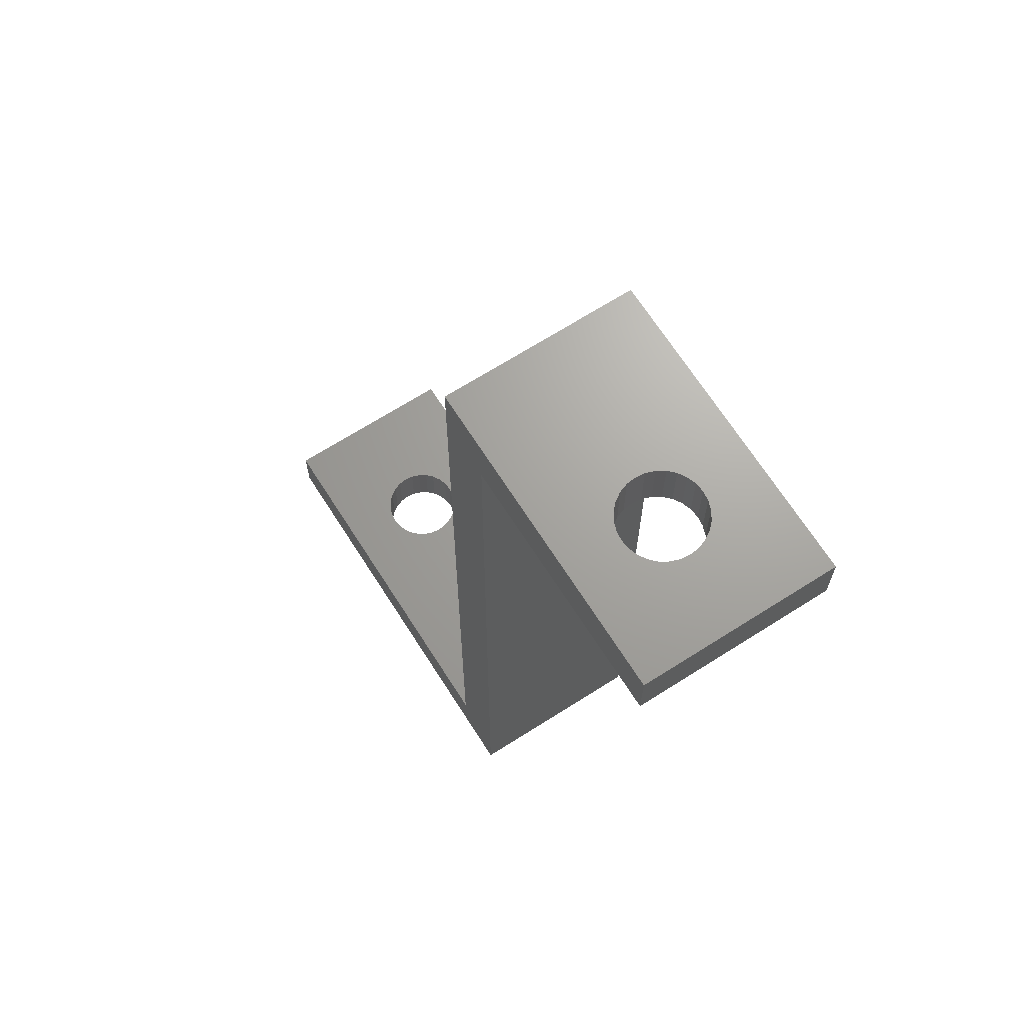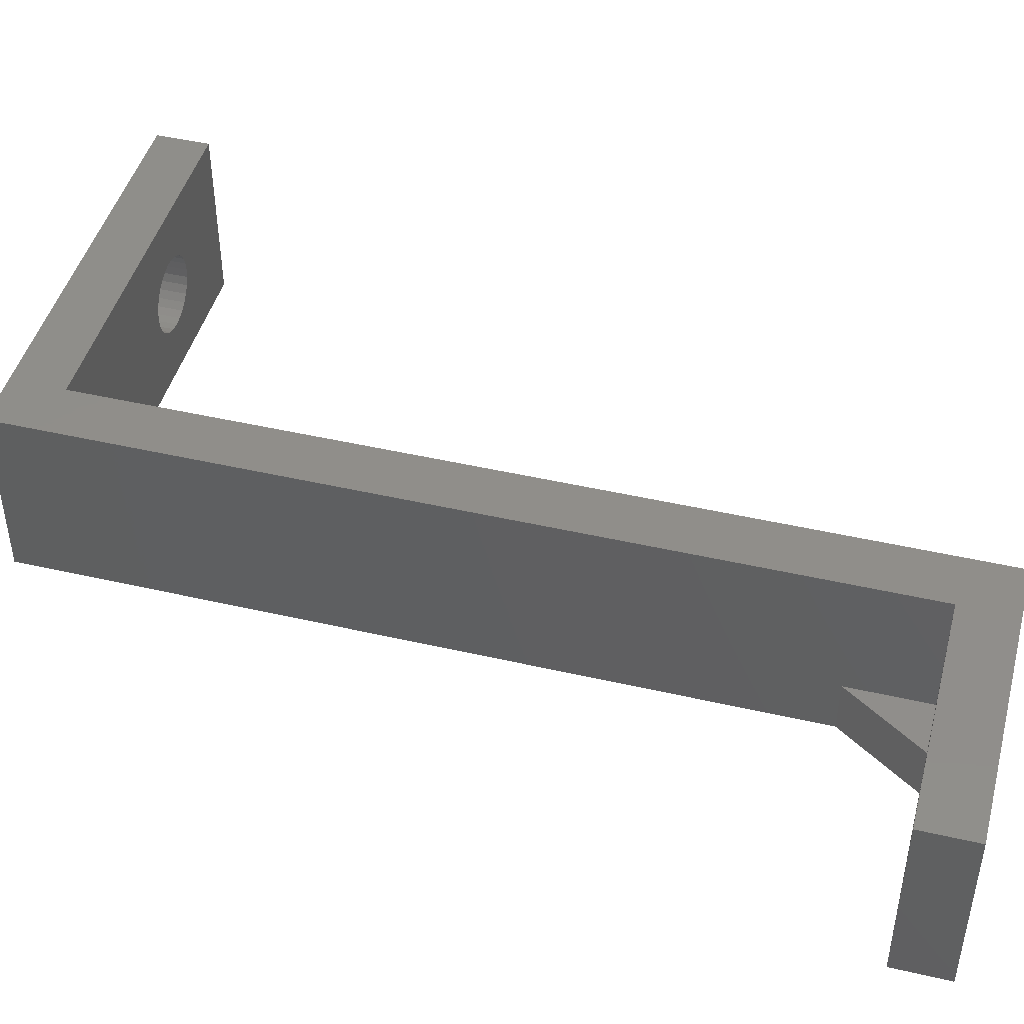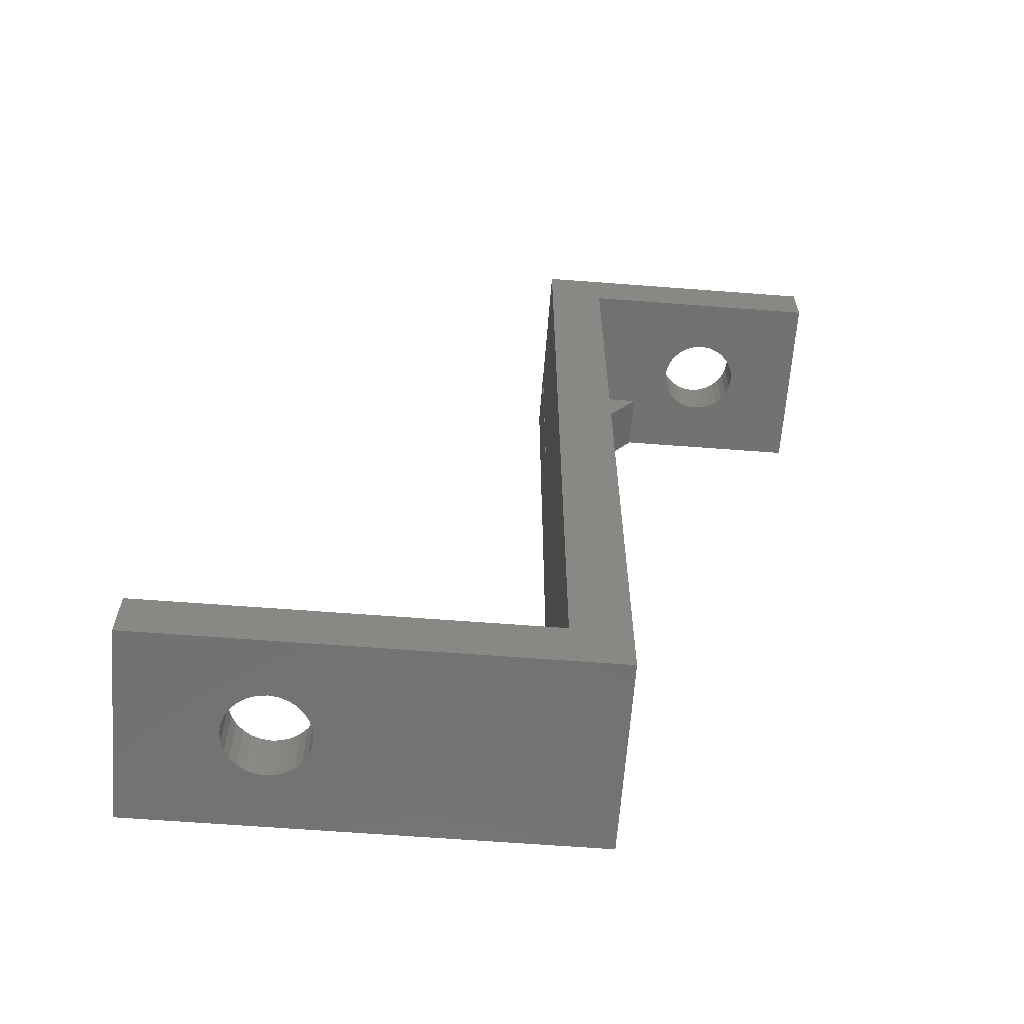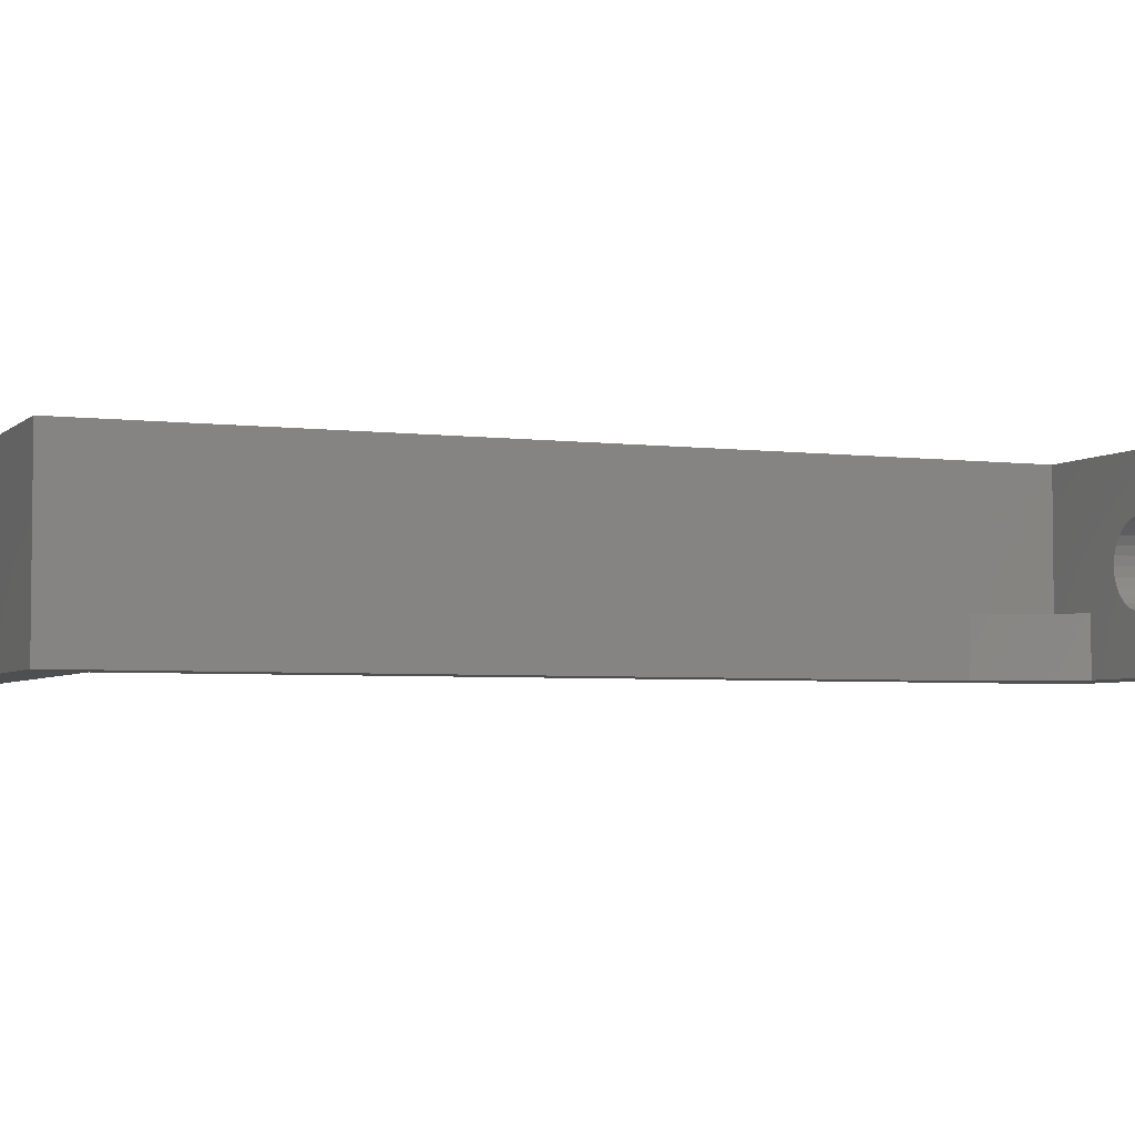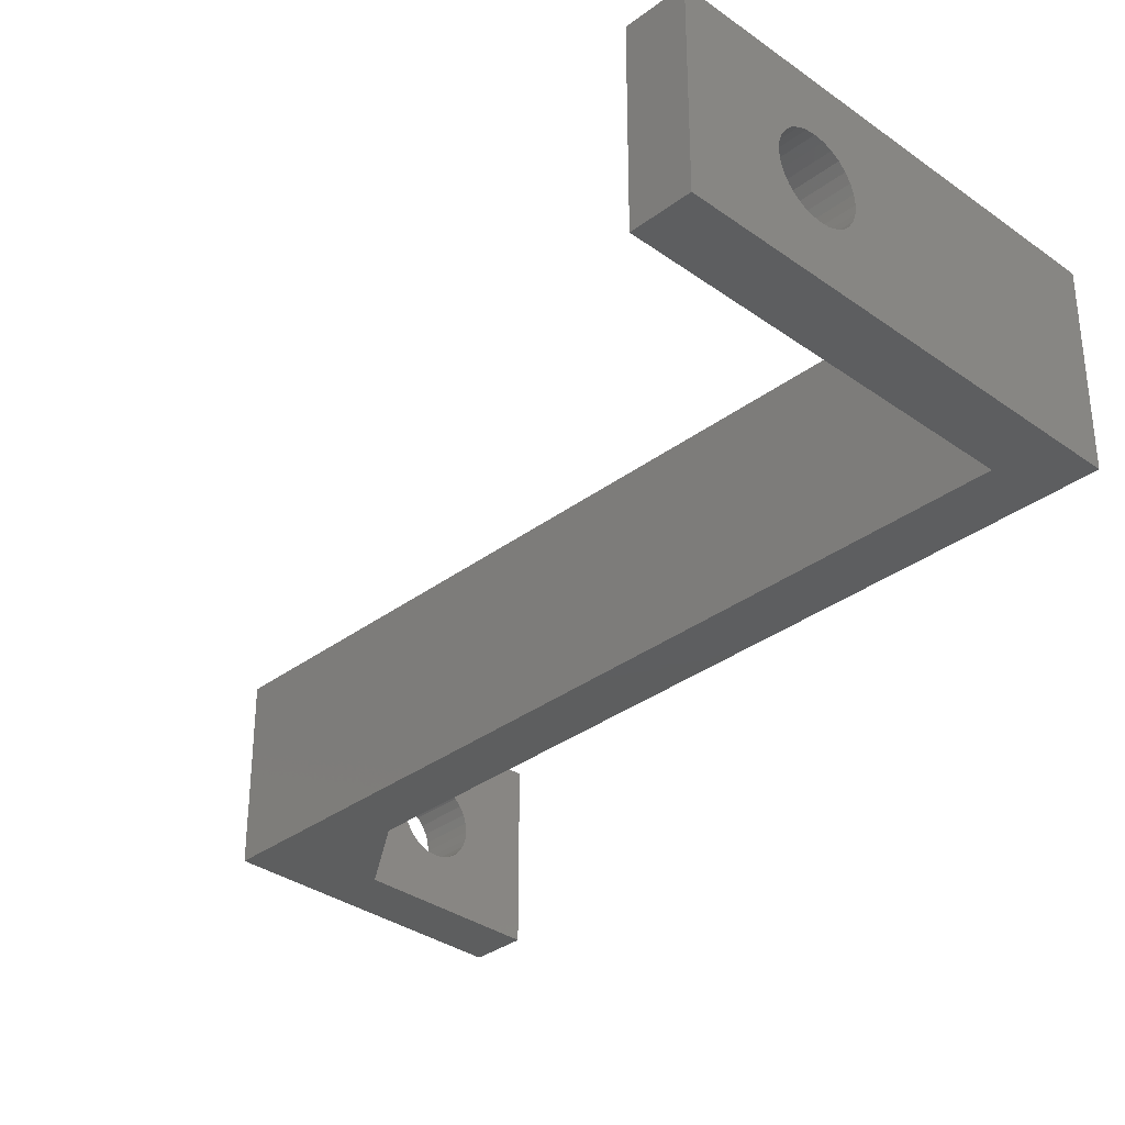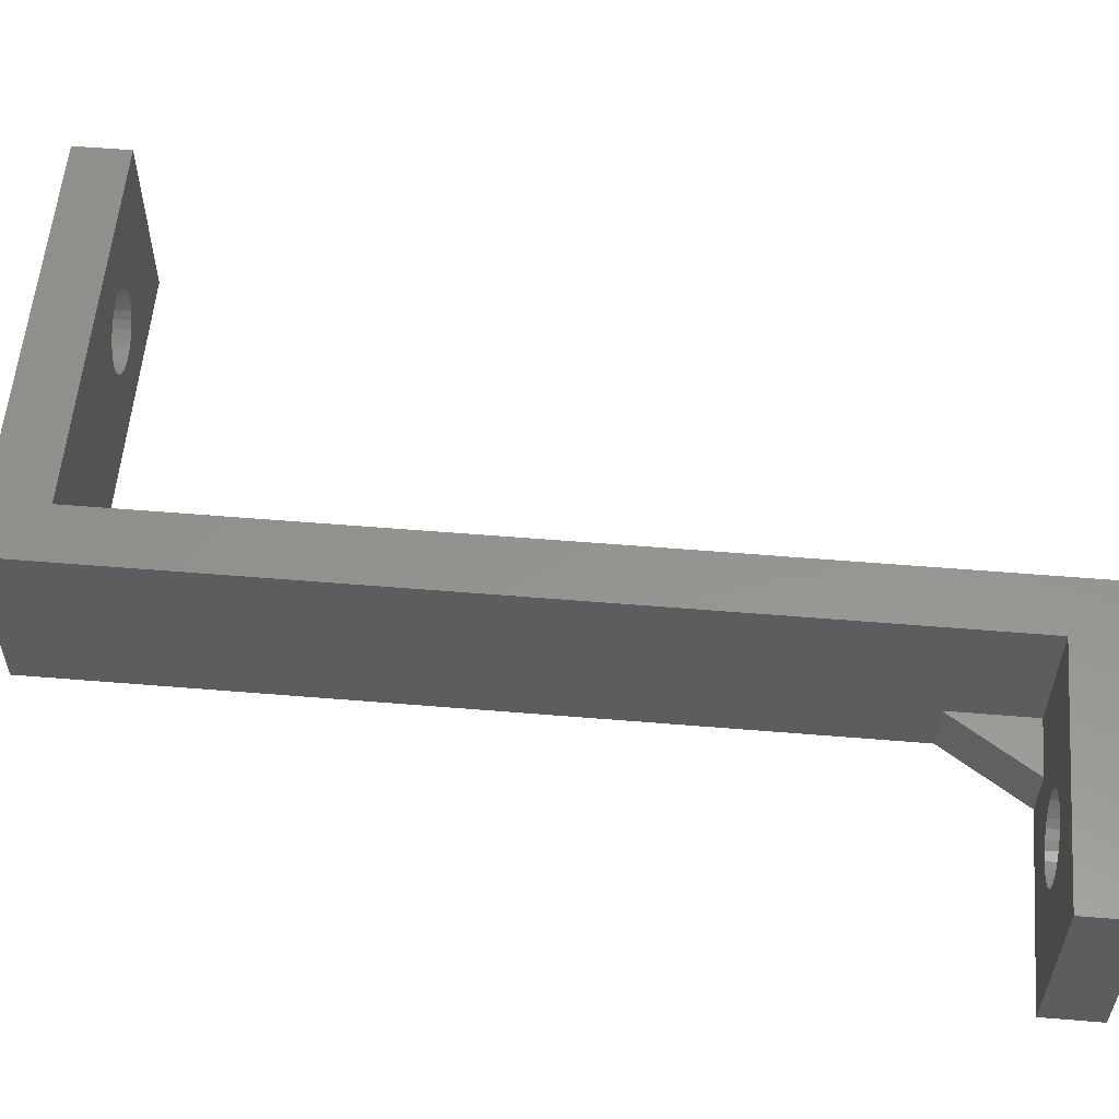
<metadata>
{"format":"stl","ext":"stl","renderer":"f3d","projection":"perspective","resolution":1024,"background":"white","views":[{"elev":67.9,"azim":57.5,"up":"+Y"},{"elev":45.5,"azim":104.9,"up":"+Z"},{"elev":-63.9,"azim":-4.4,"up":"+Y"},{"elev":-4.0,"azim":67.3,"up":"+Z"},{"elev":-33.6,"azim":-44.4,"up":"+Z"},{"elev":57.0,"azim":94.9,"up":"+Z"}]}
</metadata>
<code>
# stl→obj: 154 verts, 312 faces
v 0 -21.98 0
v 3 -60 0
v 0 -57 0
v -20.5 -60 0
v -20.5 -57 0
v 5.99 -13 0
v 16 -10 0
v 16 -13 0
v 3 -17.48 0
v -0.009999 -10 0
v -0.009999 -22 0
v 16 -10 10
v 3 -13 10
v 16 -13 10
v 0 -10 10
v 0 -57 10
v 3 -60 10
v -20.5 -60 10
v -20.5 -57 10
v 10 -13 7.15
v 9.522 -13 7.096
v 9.067 -13 6.937
v 8.659 -13 6.681
v 8.319 -13 6.34
v 8.063 -13 5.933
v 7.904 -13 5.478
v 3 -13 3
v 5.99 -13 3
v 7.87 -13 5.177
v 7.85 -13 5
v 7.884 -13 4.699
v 7.904 -13 4.522
v 8.063 -13 4.067
v 8.319 -13 3.659
v 8.659 -13 3.319
v 9.067 -13 3.063
v 9.522 -13 2.904
v 10 -13 2.85
v 10.48 -13 7.096
v 10.93 -13 6.937
v 11.34 -13 6.681
v 11.68 -13 6.34
v 11.94 -13 5.933
v 12.1 -13 5.478
v 12.13 -13 5.177
v 12.15 -13 5
v 12.12 -13 4.699
v 12.1 -13 4.522
v 11.94 -13 4.067
v 11.68 -13 3.659
v 10.48 -13 2.904
v 11.34 -13 3.319
v 10.93 -13 3.063
v 9.522 -10 7.096
v 10 -10 7.15
v 10.48 -10 7.096
v 10.93 -10 6.937
v 11.34 -10 6.681
v 11.68 -10 6.34
v 11.94 -10 5.933
v 12.1 -10 5.478
v 12.13 -10 5.191
v 12.15 -10 5
v 12.12 -10 4.713
v 12.1 -10 4.522
v 11.94 -10 4.067
v 10.48 -10 2.904
v 10 -10 2.85
v 10.93 -10 3.063
v 11.34 -10 3.319
v 11.68 -10 3.659
v 9.067 -10 6.937
v 8.659 -10 6.681
v 8.319 -10 6.34
v 8.063 -10 5.933
v 7.904 -10 5.478
v 0 -10 3
v 7.872 -10 5.191
v 7.85 -10 5
v 7.882 -10 4.713
v 7.904 -10 4.522
v 8.063 -10 4.067
v 8.319 -10 3.659
v 8.659 -10 3.319
v 9.067 -10 3.063
v 9.522 -10 2.904
v -0.009999 -10 3
v 0 -21.98 3
v -13.02 -57 7.096
v -13.5 -57 7.15
v -12.57 -57 6.937
v -12.16 -57 6.681
v -11.82 -57 6.34
v -11.56 -57 5.933
v -11.4 -57 5.478
v -11.37 -57 5.206
v -11.35 -57 5
v -11.38 -57 4.727
v -11.4 -57 4.522
v -11.56 -57 4.067
v -11.82 -57 3.659
v -12.16 -57 3.319
v -13.02 -57 2.904
v -12.57 -57 3.063
v -13.98 -57 7.096
v -14.43 -57 6.937
v -14.84 -57 6.681
v -15.18 -57 6.34
v -15.44 -57 5.933
v -15.6 -57 5.478
v -15.63 -57 5.206
v -15.65 -57 5
v -15.62 -57 4.727
v -15.6 -57 4.522
v -15.44 -57 4.067
v -15.18 -57 3.659
v -13.5 -57 2.85
v -14.84 -57 3.319
v -14.43 -57 3.063
v -13.98 -57 2.904
v -13.02 -60 7.096
v -13.5 -60 7.15
v -13.98 -60 7.096
v -14.43 -60 6.937
v -14.84 -60 6.681
v -15.18 -60 6.34
v -15.44 -60 5.933
v -15.6 -60 5.478
v -15.63 -60 5.191
v -15.65 -60 5
v -15.62 -60 4.713
v -15.6 -60 4.522
v -15.44 -60 4.067
v -13.98 -60 2.904
v -13.5 -60 2.85
v -14.43 -60 3.063
v -14.84 -60 3.319
v -15.18 -60 3.659
v -12.57 -60 6.937
v -12.16 -60 6.681
v -11.82 -60 6.34
v -11.56 -60 5.933
v -11.4 -60 5.478
v -11.37 -60 5.191
v -11.35 -60 5
v -11.38 -60 4.713
v -11.4 -60 4.522
v -11.56 -60 4.067
v -11.82 -60 3.659
v -12.16 -60 3.319
v -12.57 -60 3.063
v -13.02 -60 2.904
v 3 -17.48 3
v -0.009999 -22 3
f 1 2 3
f 4 3 2
f 3 4 5
f 6 7 8
f 2 1 9
f 10 9 1
f 6 10 7
f 9 10 6
f 10 1 11
f 12 13 14
f 15 13 12
f 16 13 15
f 13 16 17
f 18 16 19
f 16 18 17
f 13 20 14
f 13 21 20
f 13 22 21
f 13 23 22
f 13 24 23
f 13 25 24
f 13 26 25
f 27 26 13
f 28 26 27
f 26 28 29
f 30 28 31
f 31 28 32
f 32 28 33
f 29 28 30
f 33 28 34
f 34 28 35
f 6 35 28
f 35 6 36
f 36 6 37
f 37 6 38
f 39 14 20
f 40 14 39
f 41 14 40
f 42 14 41
f 43 14 42
f 44 14 43
f 45 14 44
f 46 14 45
f 8 46 47
f 8 47 48
f 8 48 49
f 8 49 50
f 6 51 38
f 8 51 6
f 46 8 14
f 52 8 50
f 53 8 52
f 51 8 53
f 14 7 12
f 7 14 8
f 54 12 55
f 12 56 55
f 12 57 56
f 12 58 57
f 12 59 58
f 12 60 59
f 12 61 60
f 12 62 61
f 12 63 62
f 7 63 12
f 63 7 64
f 64 7 65
f 65 7 66
f 67 7 68
f 69 7 67
f 70 7 69
f 71 7 70
f 66 7 71
f 12 54 15
f 72 15 54
f 73 15 72
f 74 15 73
f 75 15 74
f 76 15 75
f 77 76 78
f 77 78 79
f 77 79 80
f 77 80 81
f 77 81 82
f 10 82 83
f 10 83 84
f 76 77 15
f 10 84 85
f 10 85 86
f 82 10 77
f 7 86 68
f 86 7 10
f 77 10 87
f 1 3 88
f 88 15 77
f 16 88 3
f 88 16 15
f 89 19 16
f 19 89 90
f 16 91 89
f 16 92 91
f 16 93 92
f 16 94 93
f 16 95 94
f 16 96 95
f 16 97 96
f 3 97 16
f 97 3 98
f 98 3 99
f 99 3 100
f 100 3 101
f 101 3 102
f 5 103 3
f 104 3 103
f 102 3 104
f 105 19 90
f 106 19 105
f 107 19 106
f 108 19 107
f 109 19 108
f 110 19 109
f 111 19 110
f 112 19 111
f 5 112 113
f 5 113 114
f 5 114 115
f 5 115 116
f 103 5 117
f 112 5 19
f 118 5 116
f 119 5 118
f 120 5 119
f 117 5 120
f 4 19 5
f 19 4 18
f 121 18 122
f 18 123 122
f 18 124 123
f 18 125 124
f 18 126 125
f 18 127 126
f 18 128 127
f 18 129 128
f 18 130 129
f 4 130 18
f 130 4 131
f 131 4 132
f 132 4 133
f 134 4 135
f 136 4 134
f 137 4 136
f 138 4 137
f 133 4 138
f 18 121 17
f 139 17 121
f 140 17 139
f 141 17 140
f 142 17 141
f 143 17 142
f 144 17 143
f 145 17 144
f 2 145 146
f 2 146 147
f 2 147 148
f 2 148 149
f 2 149 150
f 2 150 151
f 4 152 135
f 2 152 4
f 145 2 17
f 152 2 151
f 13 153 27
f 17 153 13
f 2 153 17
f 153 2 9
f 11 87 10
f 87 11 154
f 154 1 88
f 1 154 11
f 153 6 28
f 6 153 9
f 87 88 77
f 88 87 154
f 27 153 28
f 45 61 62
f 61 45 44
f 44 60 61
f 60 44 43
f 46 62 63
f 62 46 45
f 30 80 79
f 80 30 31
f 20 56 39
f 56 20 55
f 21 55 20
f 55 21 54
f 68 51 67
f 51 68 38
f 50 66 71
f 66 50 49
f 32 82 81
f 82 32 33
f 40 58 41
f 58 40 57
f 39 57 40
f 57 39 56
f 22 54 21
f 54 22 72
f 29 79 78
f 79 29 30
f 23 72 22
f 72 23 73
f 49 65 66
f 65 49 48
f 84 36 85
f 36 84 35
f 31 81 80
f 81 31 32
f 43 59 60
f 59 43 42
f 42 58 59
f 58 42 41
f 26 78 76
f 78 26 29
f 23 74 73
f 74 23 24
f 24 75 74
f 75 24 25
f 67 53 69
f 53 67 51
f 69 52 70
f 52 69 53
f 52 71 70
f 71 52 50
f 48 64 65
f 64 48 47
f 47 63 64
f 63 47 46
f 85 37 86
f 37 85 36
f 86 38 68
f 38 86 37
f 33 83 82
f 83 33 34
f 34 84 83
f 84 34 35
f 25 76 75
f 76 25 26
f 144 95 96
f 95 144 143
f 143 94 95
f 94 143 142
f 145 96 97
f 96 145 144
f 130 113 112
f 113 130 131
f 122 89 121
f 89 122 90
f 117 152 103
f 152 117 135
f 149 100 101
f 100 149 148
f 132 115 114
f 115 132 133
f 139 92 140
f 92 139 91
f 121 91 139
f 91 121 89
f 124 105 123
f 105 124 106
f 129 112 111
f 112 129 130
f 148 99 100
f 99 148 147
f 138 118 116
f 118 138 137
f 133 116 115
f 116 133 138
f 131 114 113
f 114 131 132
f 142 93 94
f 93 142 141
f 141 92 93
f 92 141 140
f 127 110 109
f 110 127 128
f 126 109 108
f 109 126 127
f 123 90 122
f 90 123 105
f 103 151 104
f 151 103 152
f 104 150 102
f 150 104 151
f 150 101 102
f 101 150 149
f 147 98 99
f 98 147 146
f 146 97 98
f 97 146 145
f 118 136 119
f 136 118 137
f 119 134 120
f 134 119 136
f 120 135 117
f 135 120 134
f 125 106 124
f 106 125 107
f 125 108 107
f 108 125 126
f 128 111 110
f 111 128 129

</code>
